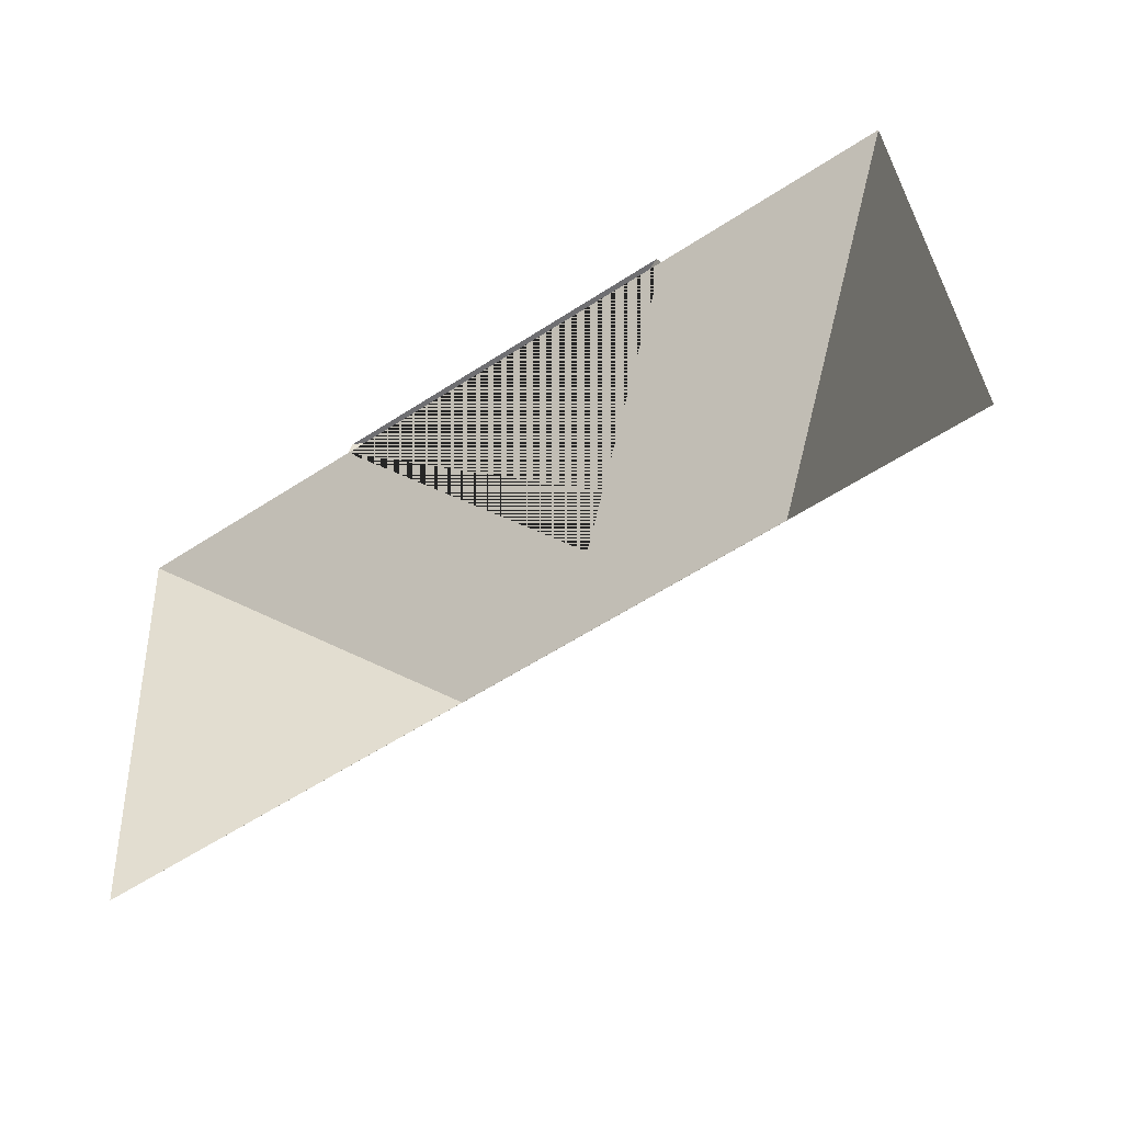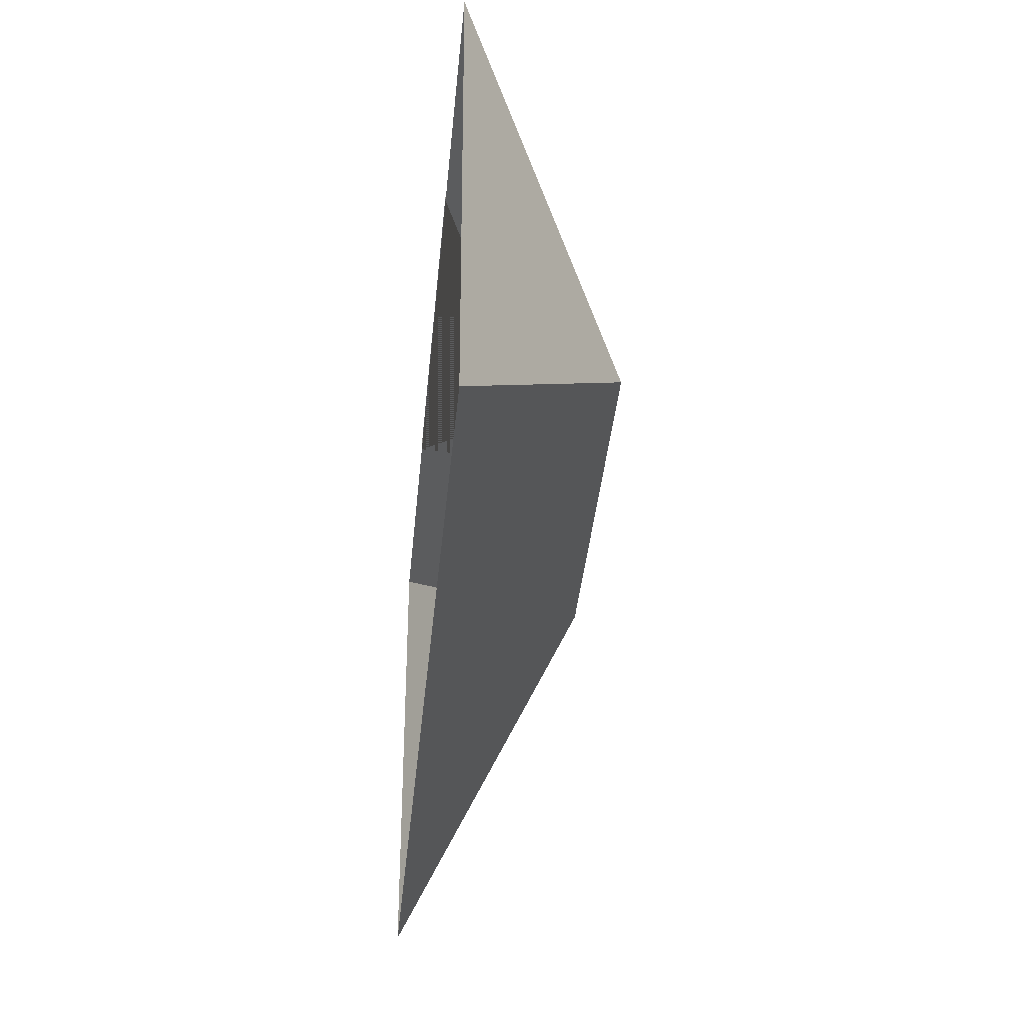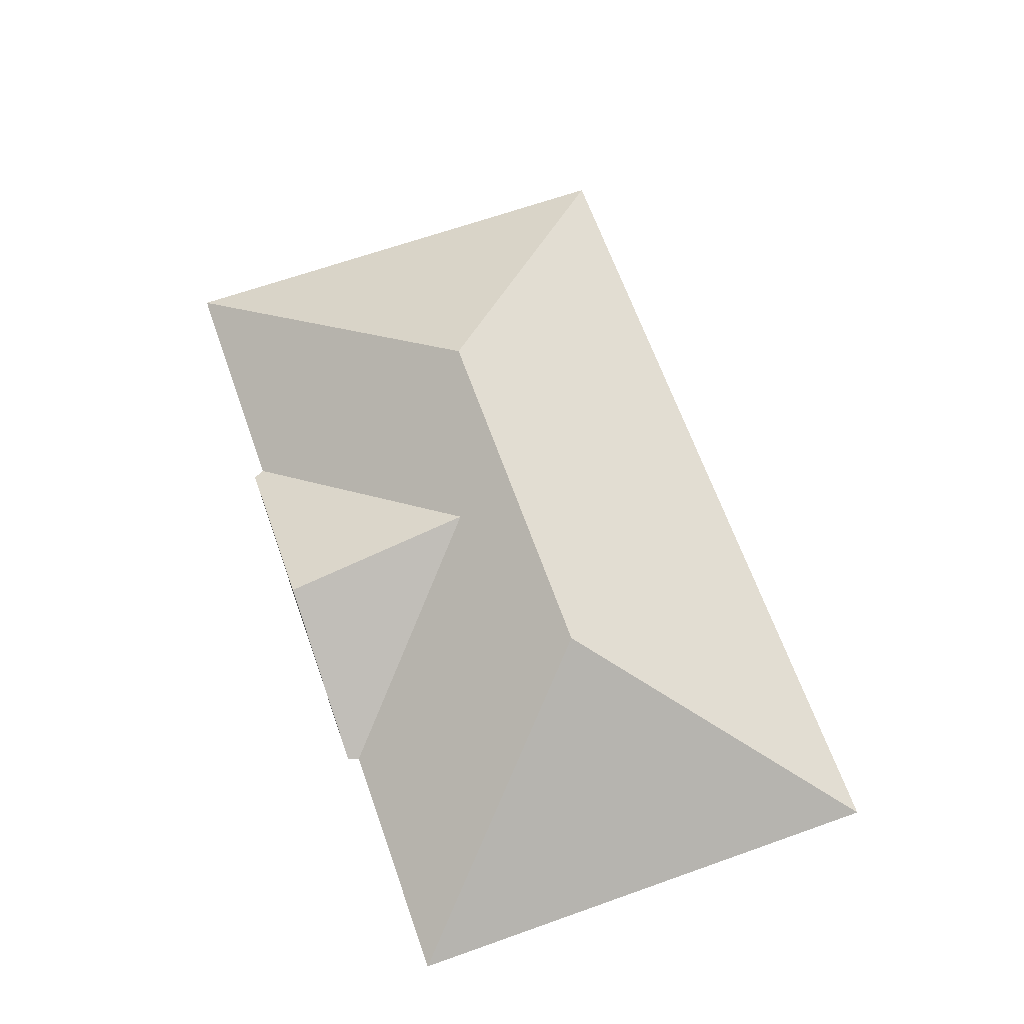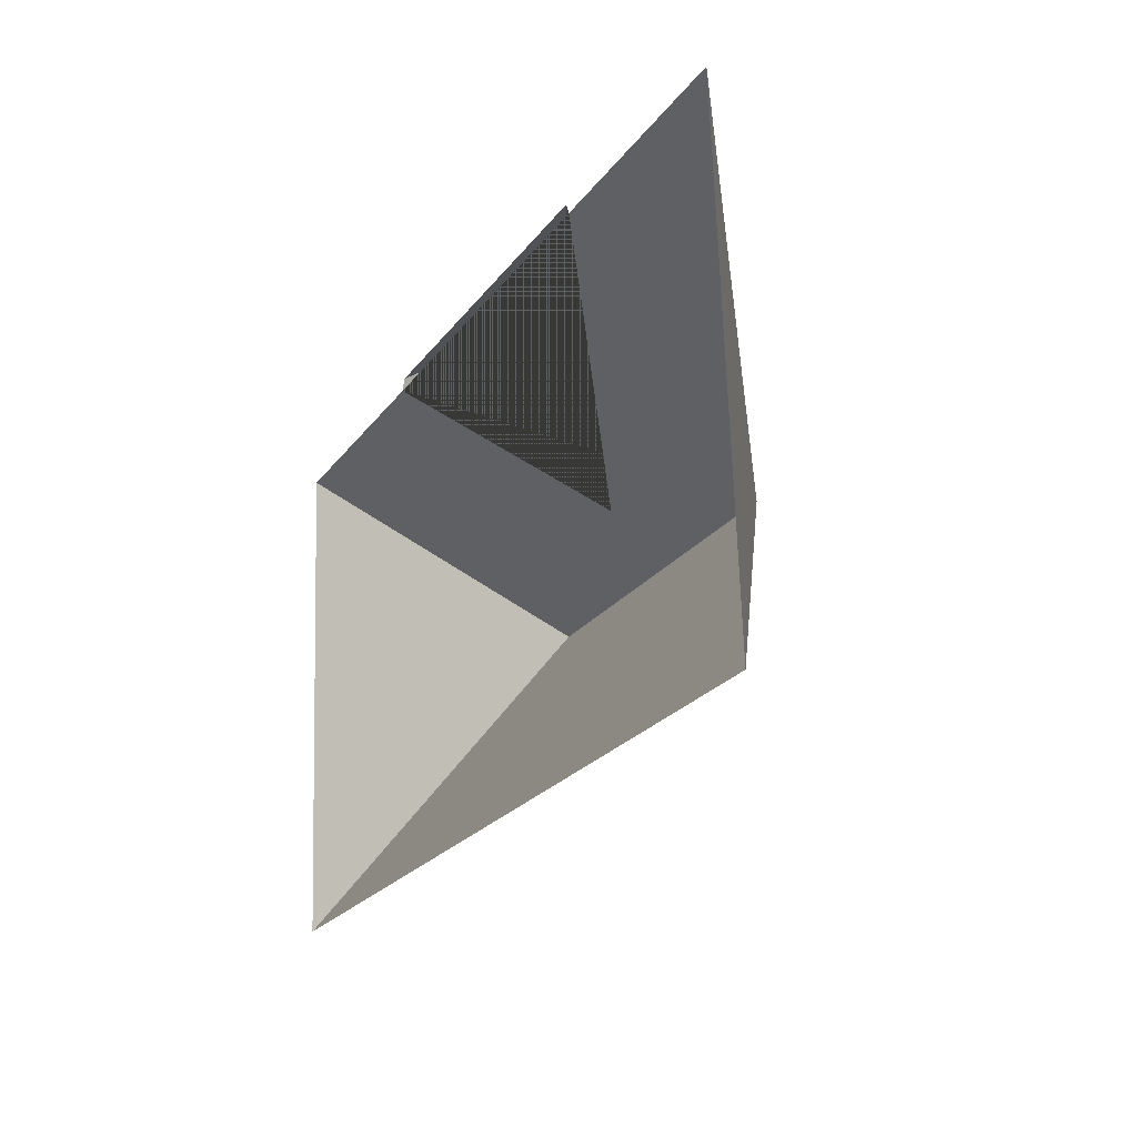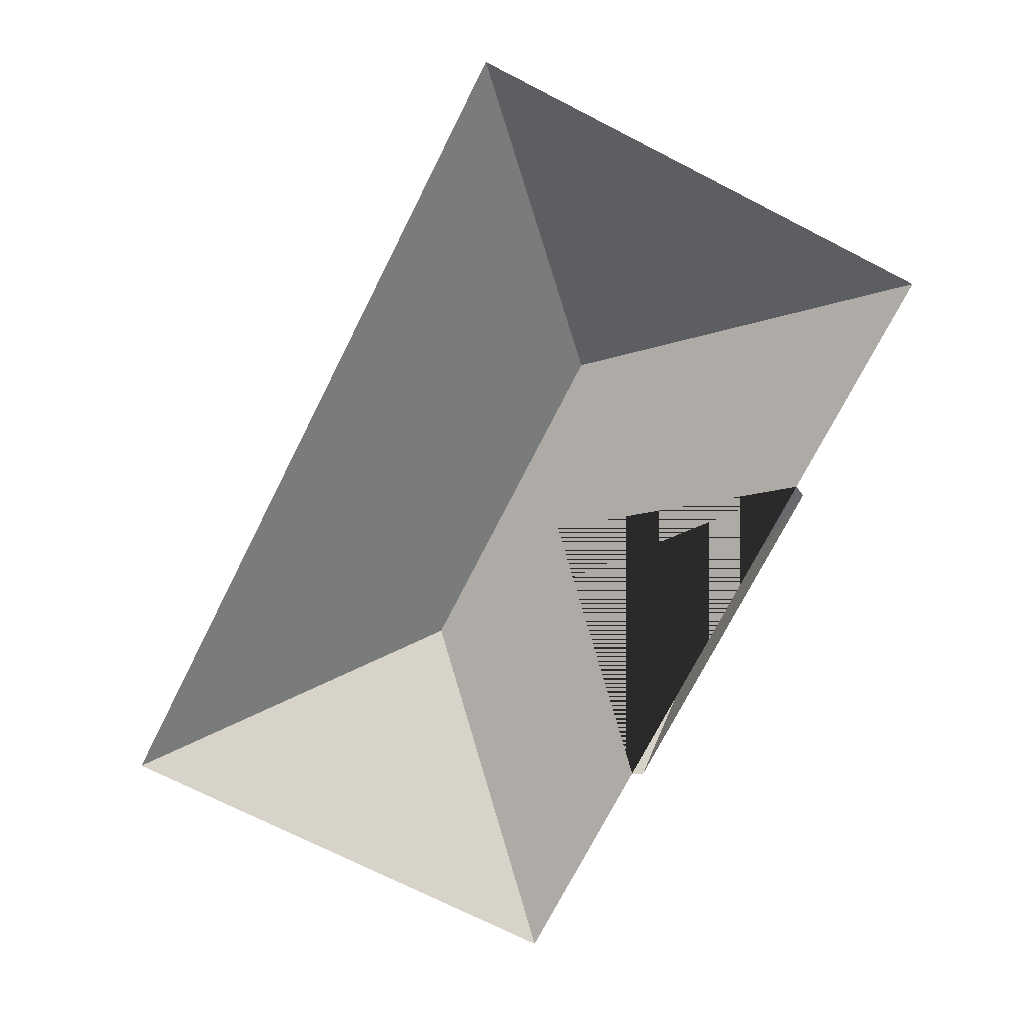
<metadata>
{"format":"obj","ext":"obj","renderer":"f3d","projection":"perspective","resolution":1024,"background":"white","views":[{"elev":-52.4,"azim":33.3,"up":"+Z"},{"elev":-36.5,"azim":84.4,"up":"+Z"},{"elev":65.7,"azim":66.2,"up":"+Y"},{"elev":-17.9,"azim":63.6,"up":"+Z"},{"elev":-73.5,"azim":-121.1,"up":"+Y"}]}
</metadata>
<code>
o CG10_500_039068_0017_roof
v 372.5 75 -11.04
v 387.5 75 -215.7
v 281.6 145 -119.4
v 271 75 -13.91
v 273.1 75 -18.34
v 198.2 111.3 -19.04
v 202.4 128.2 -100.8
v 132 145 -130.4
v 119.9 75 -24.98
v 118.1 75 -29.72
v 16.96 75 -37.15
v 31.98 75 -241.8
v 372.5 0 -11.04
v 387.5 0 -215.7
v 31.98 0 -241.8
v 16.96 0 -37.15
v 118.1 0 -29.72
v 119.9 0 -24.98
v 271 0 -13.91
v 273.1 0 -18.34
f 9 10 7 6
f 6 4 5 7
f 10 11 8 3 1 5 7
f 11 12 8
f 12 2 3 8
f 1 2 3
f 9 6 4

</code>
